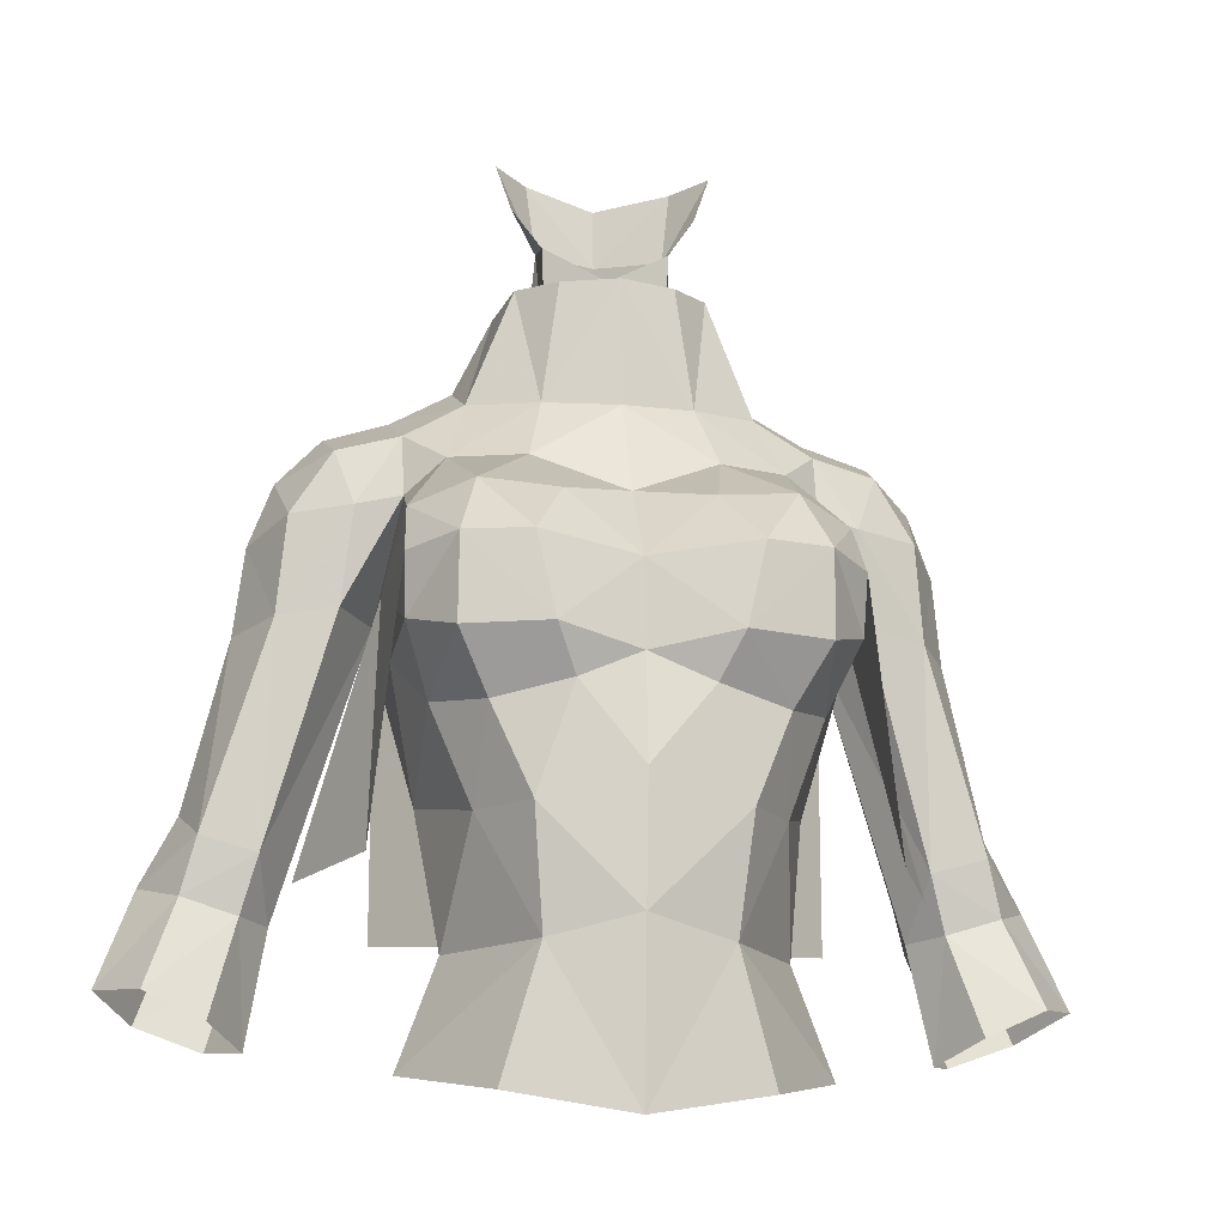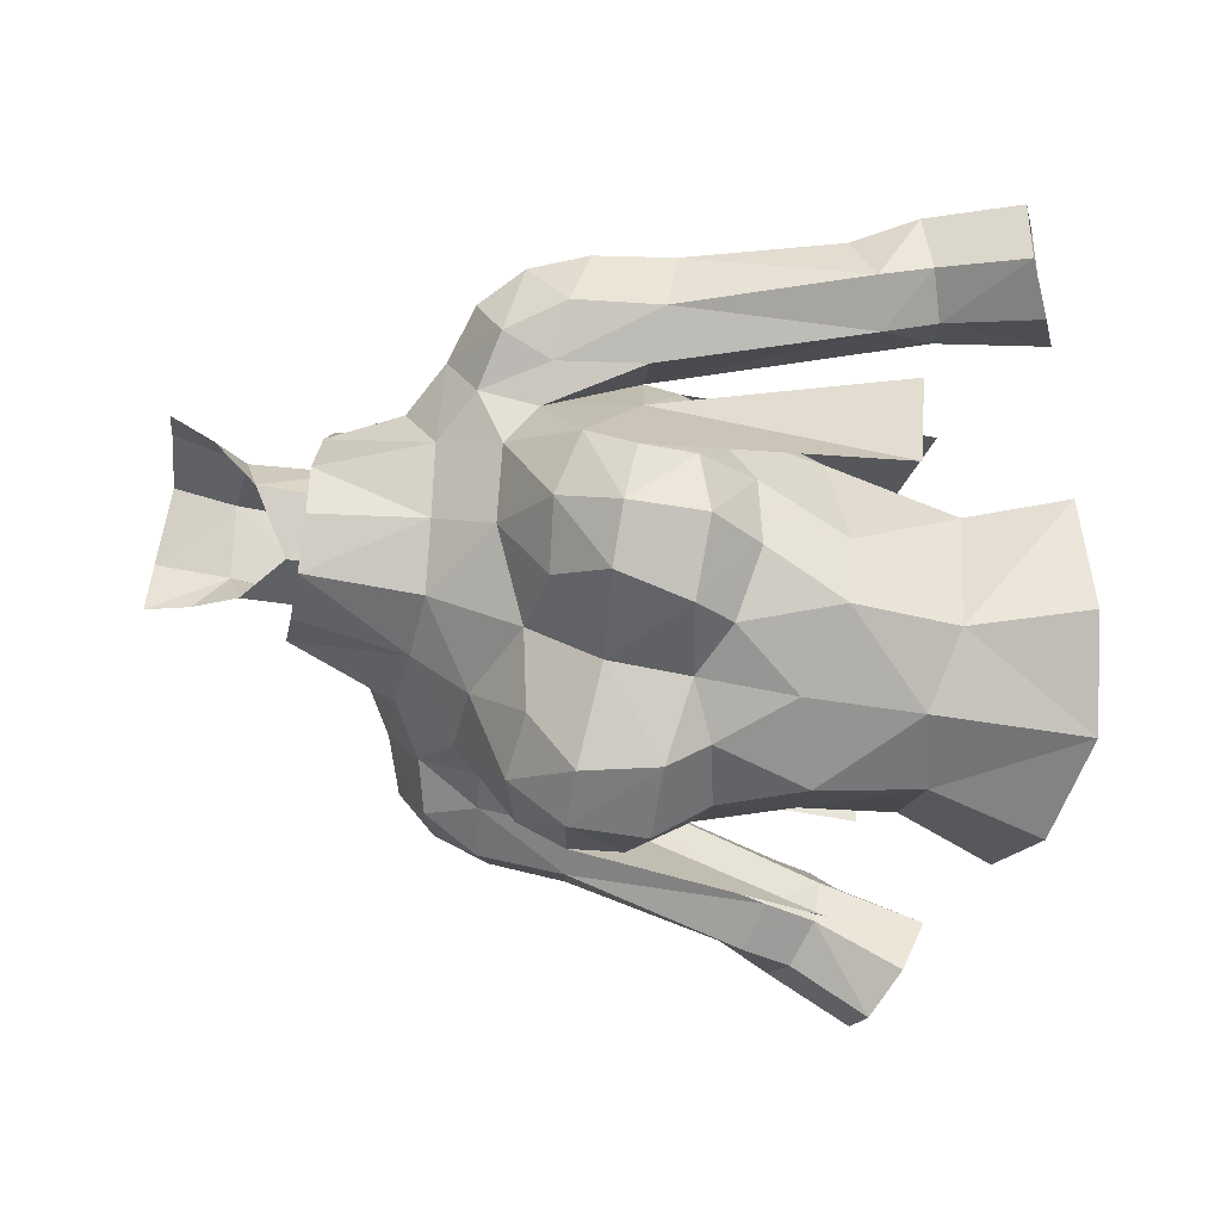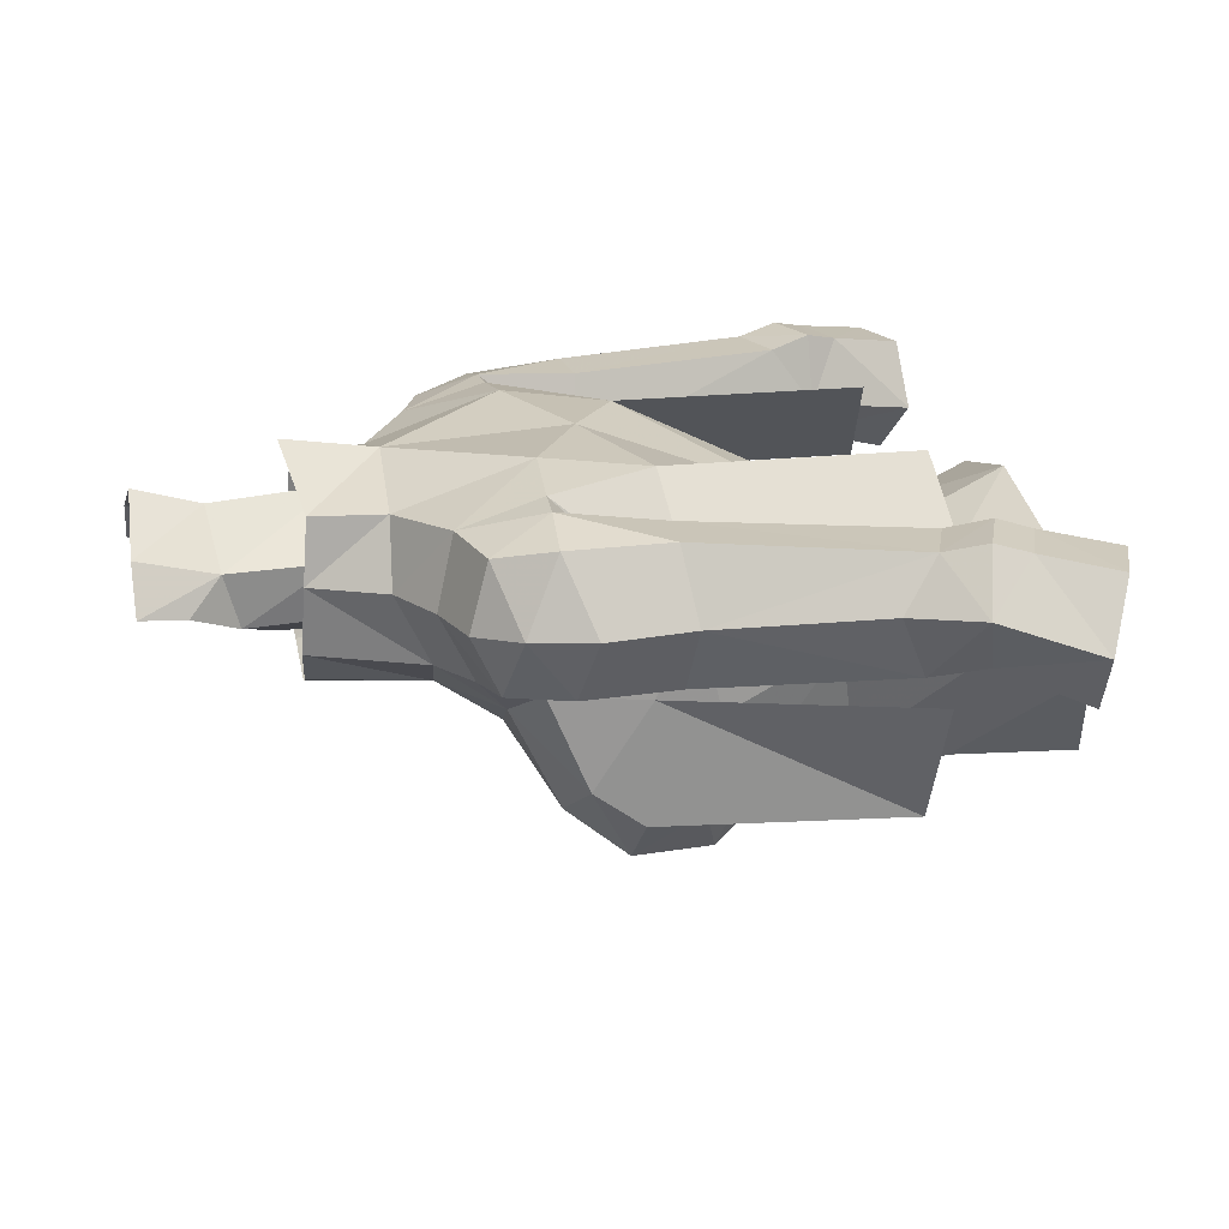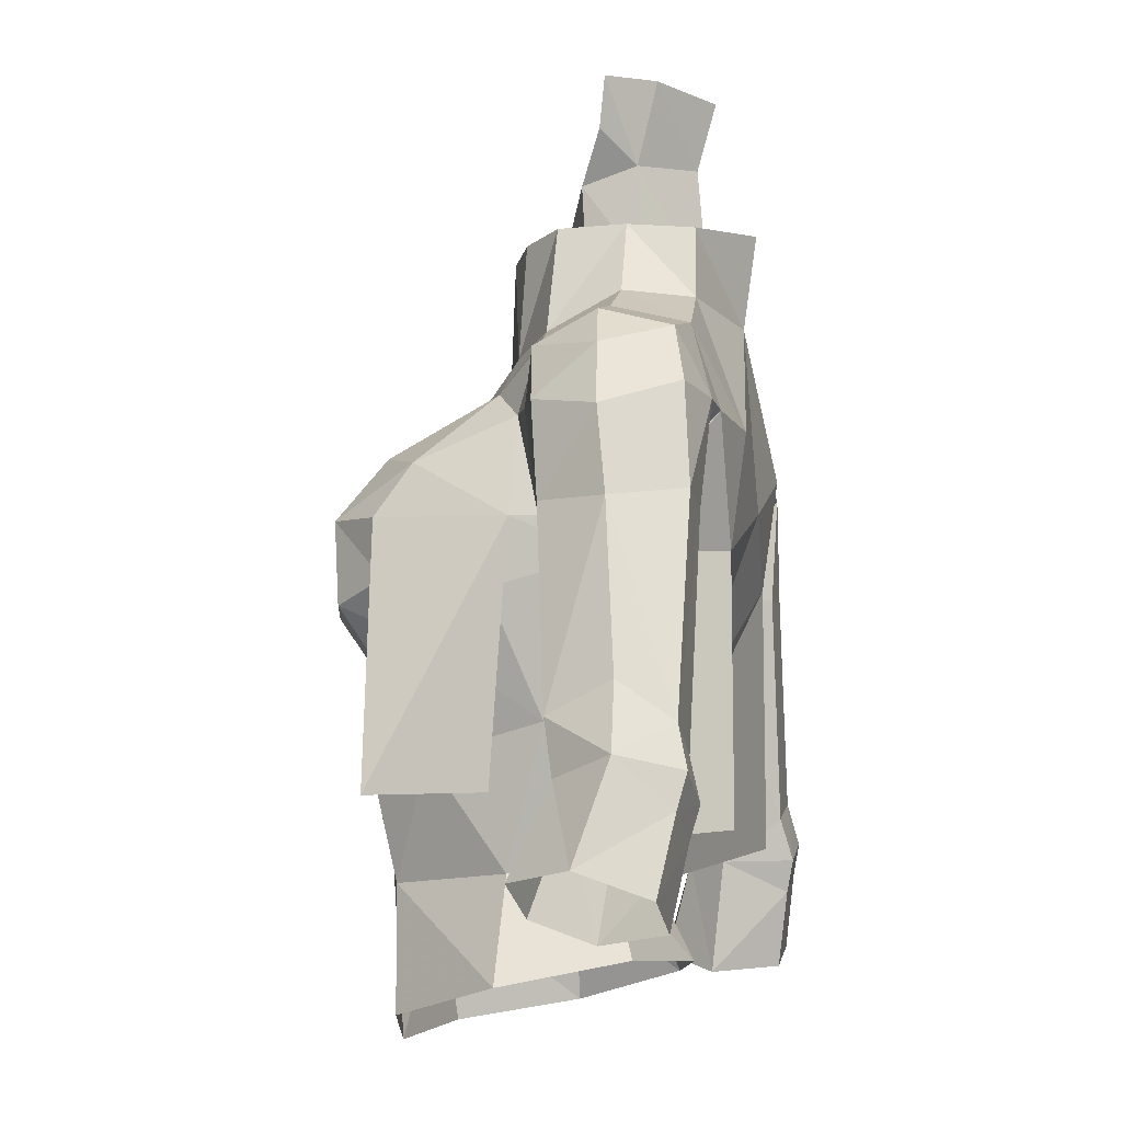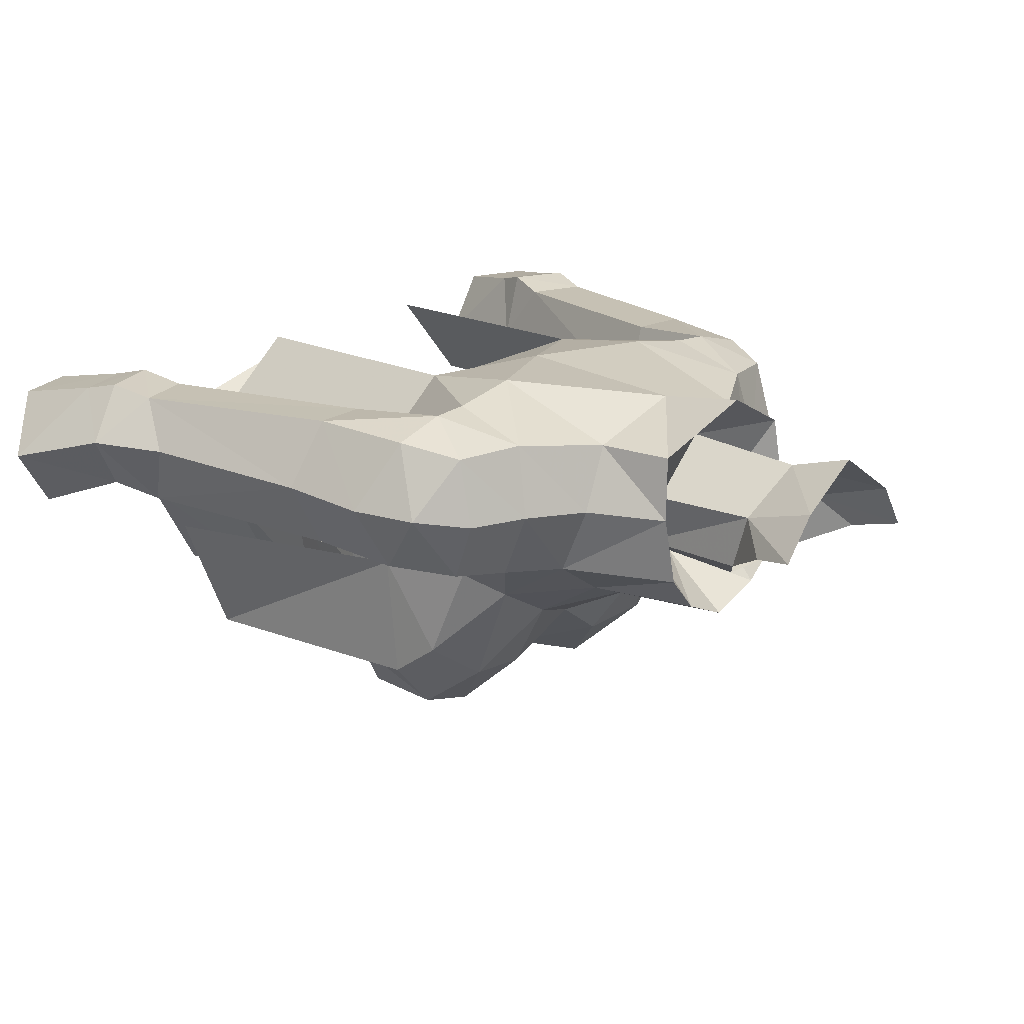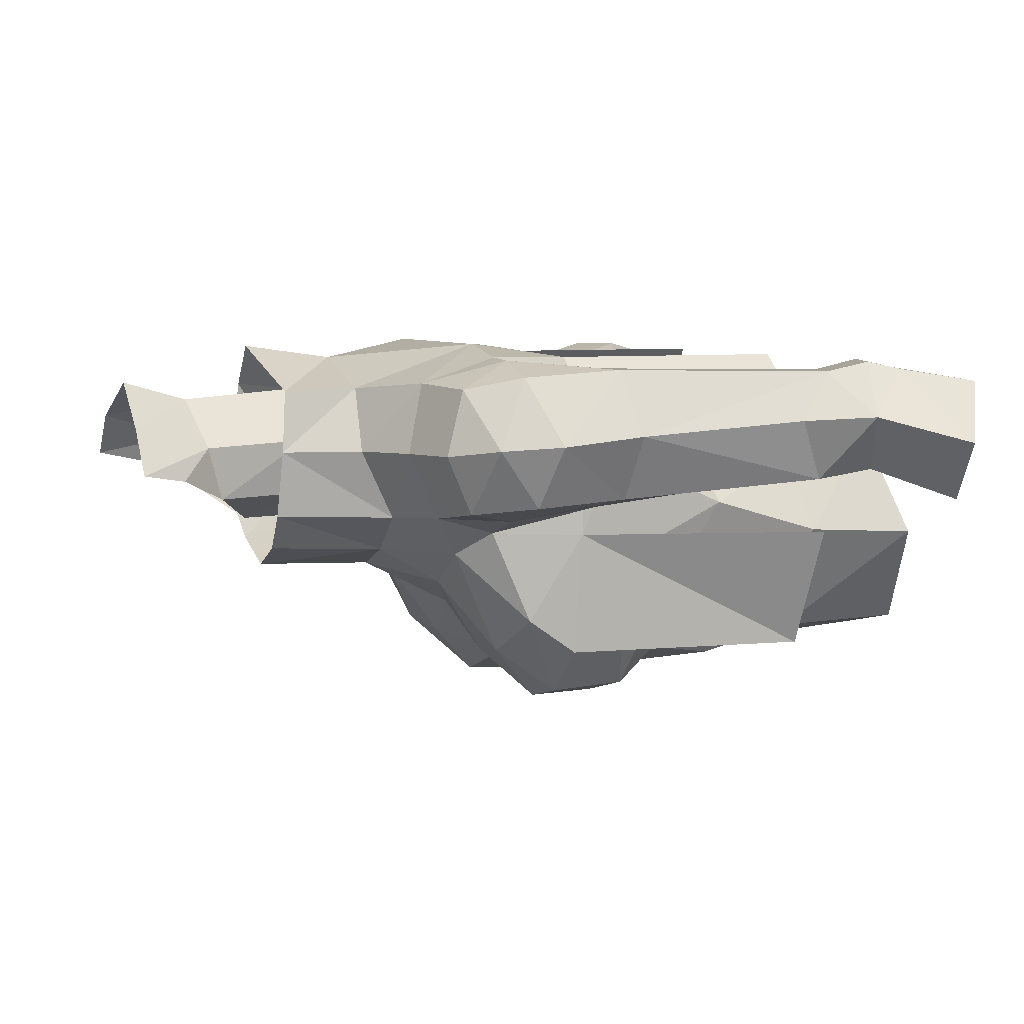
<metadata>
{"format":"obj","ext":"obj","renderer":"f3d","projection":"perspective","resolution":1024,"background":"white","views":[{"elev":-15.6,"azim":-9.6,"up":"+Z"},{"elev":-73.2,"azim":80.3,"up":"+Y"},{"elev":20.8,"azim":79.0,"up":"+Y"},{"elev":-10.8,"azim":102.0,"up":"+Z"},{"elev":18.9,"azim":-47.9,"up":"+Y"},{"elev":6.0,"azim":67.7,"up":"+Y"}]}
</metadata>
<code>
g knight_armour_female_31040
v 4.53 -3.936 63.52
v 5.274 -2.485 64.78
v 5.183 -5.063 65.12
v 3.671 -5.369 68.39
v 1.76 -5.601 68.17
v 2.554 -6.976 66.78
v 4.167 -6.566 66.77
v 3.382 -5.626 63.25
v 4.178 -6.451 64.67
v 2.084 -7.021 64.71
v 1.559 -6.366 63.63
v 5.166 0.5102 71.54
v 3.513 -1.411 71.46
v 4.99 -1.323 70.64
v 4.041 -2.466 69.78
v 2.422 -6.07 60.98
v 2.546 1.106 61.98
v 2.826 3.012 65.92
v 5.395 0.3487 65.46
v 4.546 -1.249 61.66
v 2.921 3.43 68.82
v 4.844 3.106 68.91
v 5.454 -1.914 66.47
v -0.1028 -1.641 74.77
v -0.005124 -1.551 72.48
v 1.474 -0.7759 72.88
v 1.517 -0.9196 75.85
v 1.809 0.7202 73.52
v 1.633 0.5515 76.26
v -0.005129 1.165 61.78
v -0.005132 3.31 67.37
v 1.831 -2.498 71.26
v 1.474 -0.7759 72.88
v 1.396 -2.387 74.38
v 2.345 -1.379 74.48
v 4.966 -1.801 69.01
v 5.13 -4.348 67.94
v -0.005124 -1.551 72.48
v -0.005132 -3.003 74.32
v -0.005129 -6.383 61.73
v -0.005126 -6.131 58.6
v 2.132 -5.457 58.08
v 5.244 -5.299 66.61
v 3.361 0.6361 56.1
v 2.492 -0.06113 58.43
v 4.007 -2.262 58.13
v 4.998 -2.337 55.44
v 6.571 -1.094 70.27
v 6.771 0.5258 71.03
v 5.166 0.5102 71.54
v 4.99 -1.323 70.64
v 6.668 2.319 70.54
v 4.917 2.424 71.09
v 5.857 3.05 68.95
v 5.424 0.7188 66.43
v 4.844 3.106 68.91
v 5.424 0.7188 66.43
v 1.937 1.142 78.37
v 2.731 -0.07967 78.34
v 0.1015 1.857 76.53
v 0.1564 2.369 78.3
v 2.246 -3.488 69.62
v -0.005141 2.102 73.31
v 3.044 -5.191 54.87
v 3.546 -4.356 61.02
v 2.303 -0.3033 77.1
v 7.827 -0.6952 66.27
v 8.76 1.07 66.14
v 8.485 0.8243 68.33
v 6.287 2.813 66.24
v 7.787 2.827 66.42
v 7.391 2.648 69.04
v 7.878 0.714 69.92
v 7.596 -0.8893 68.71
v 6.079 -1.377 68.88
v 5.424 0.7188 66.43
v 6.343 -1.029 66.46
v 4.966 -1.801 69.01
v 4.917 2.424 71.09
v -0.00513 -4.414 68.55
v -0.005129 -5.98 66.55
v -0.005129 -5.836 54.33
v -0.005131 1.56 56.21
v -0.005128 0.4654 58.39
v 7.8 2.759 60.38
v 7.653 1.166 59.22
v 9.373 2.764 60.94
v 9.819 1.454 61.85
v 9.767 0.07908 59.72
v 10.73 1.566 60.11
v 9.397 -0.1828 61.13
v 7.972 -0.1718 60.74
v 8.374 0.1456 59.3
v 8.143 3.044 59.27
v 9.717 3.026 59.84
v 7.653 1.166 59.22
v 8.166 0.7445 56.23
v 9.052 -0.6261 56.77
v 11.64 0.8607 57.62
v 10.69 2.495 57.01
v 9.991 2.825 58.97
v 10.54 -0.7693 57.45
v 8.421 2.834 58.41
v 9.006 2.489 56.41
v 8.166 0.7445 56.23
v -0.005129 -6.155 64.35
v 1.809 0.7202 73.52
v 2.654 0.4509 74.39
v 2.444 2.153 74.25
v 2.855 2.223 72.32
v 2.654 0.4509 74.39
v 3.624 0.4924 72.39
v 1.809 0.7202 73.52
v -0.005132 -3.115 71.09
v 3.624 0.4924 72.39
v -0.005141 2.102 73.31
v -0.005135 3.357 74.69
v -0.005134 3.001 72.22
v 5.166 0.5102 71.54
v 5.395 0.3486 58.71
v 2.826 3.012 59.17
v 2.826 3.012 65.92
v 5.395 0.3487 65.46
v 5.946 -5.299 59.86
v 7.314 -1.914 59.72
v 5.454 -1.914 66.47
v 5.244 -5.299 66.61
v -4.54 -3.936 63.52
v -5.194 -5.063 65.12
v -5.284 -2.485 64.78
v -3.681 -5.369 68.39
v -2.564 -6.976 66.78
v -1.77 -5.601 68.17
v -4.177 -6.566 66.77
v -3.392 -5.626 63.25
v -4.188 -6.451 64.67
v -2.095 -7.021 64.71
v -1.569 -6.366 63.63
v -5.176 0.5102 71.54
v -5 -1.323 70.64
v -3.523 -1.411 71.46
v -4.051 -2.466 69.78
v -2.433 -6.07 60.98
v -2.556 1.106 61.98
v -5.406 0.3487 65.46
v -2.836 3.012 65.92
v -4.557 -1.249 61.66
v -2.931 3.43 68.82
v -4.854 3.106 68.91
v -5.464 -1.914 66.47
v -1.484 -0.776 72.88
v -1.606 -0.7632 75.9
v -1.561 0.7115 76.31
v -1.819 0.7202 73.52
v -1.842 -2.498 71.26
v -1.484 -0.776 72.88
v -2.355 -1.379 74.48
v -1.406 -2.387 74.38
v -5.14 -4.348 67.94
v -4.976 -1.801 69.01
v -2.142 -5.457 58.08
v -5.254 -5.299 66.61
v -3.371 0.6361 56.1
v -4.018 -2.262 58.13
v -2.502 -0.06113 58.43
v -5.009 -2.337 55.44
v -6.581 -1.094 70.27
v -5.176 0.5102 71.54
v -6.782 0.5258 71.03
v -5 -1.323 70.64
v -6.678 2.319 70.54
v -4.927 2.424 71.09
v -5.867 3.05 68.95
v -4.854 3.106 68.91
v -5.434 0.7188 66.43
v -5.434 0.7188 66.43
v -1.734 1.326 78.43
v -2.647 0.1898 78.42
v -2.256 -3.488 69.62
v -3.054 -5.191 54.87
v -3.557 -4.356 61.02
v -2.284 -0.07347 77.18
v -7.837 -0.6952 66.27
v -8.496 0.8242 68.33
v -8.77 1.07 66.14
v -6.298 2.813 66.24
v -7.797 2.827 66.42
v -7.402 2.648 69.04
v -7.888 0.7139 69.92
v -7.606 -0.8893 68.71
v -6.089 -1.377 68.88
v -5.434 0.7188 66.43
v -4.976 -1.801 69.01
v -6.353 -1.029 66.46
v -4.927 2.424 71.09
v -7.811 2.759 60.38
v -7.664 1.166 59.22
v -9.384 2.764 60.94
v -9.829 1.454 61.85
v -9.778 0.07905 59.72
v -9.407 -0.1828 61.13
v -10.74 1.566 60.11
v -7.982 -0.1718 60.74
v -8.384 0.1456 59.3
v -8.154 3.044 59.27
v -9.727 3.026 59.84
v -7.664 1.166 59.22
v -8.176 0.7444 56.23
v -9.062 -0.6261 56.77
v -11.65 0.8607 57.62
v -10 2.825 58.97
v -10.7 2.495 57.01
v -10.55 -0.7694 57.45
v -8.432 2.834 58.41
v -9.017 2.489 56.41
v -8.176 0.7444 56.23
v -1.819 0.7202 73.52
v -2.455 2.153 74.25
v -2.665 0.4509 74.39
v -2.866 2.223 72.32
v -2.665 0.4509 74.39
v -3.634 0.4924 72.39
v -1.819 0.7202 73.52
v -3.634 0.4924 72.39
v -5.176 0.5102 71.54
v -5.406 0.3486 58.71
v -2.836 3.012 65.92
v -2.836 3.012 59.17
v -5.406 0.3487 65.46
v -5.956 -5.299 59.86
v -5.464 -1.914 66.47
v -7.324 -1.914 59.72
v -5.254 -5.299 66.61
f 1 2 3
f 4 5 6
f 6 7 4
f 8 1 9
f 10 11 8
f 12 13 14
f 14 13 15
f 11 16 8
f 17 18 19
f 19 20 17
f 21 22 18
f 19 23 2
f 24 25 26
f 26 27 24
f 27 28 29
f 28 27 26
f 20 2 1
f 30 31 18
f 18 17 30
f 15 13 32
f 33 34 35
f 23 36 37
f 38 39 34
f 34 33 38
f 16 40 41
f 41 42 16
f 37 4 7
f 7 43 37
f 44 45 46
f 46 47 44
f 48 49 50
f 50 51 48
f 52 53 50
f 50 49 52
f 54 55 56
f 22 57 19
f 23 19 57
f 57 36 23
f 22 19 18
f 58 59 29
f 58 29 60
f 60 61 58
f 62 4 15
f 37 36 15
f 7 9 3
f 3 43 7
f 63 60 29
f 29 28 63
f 42 64 47
f 47 46 42
f 46 65 42
f 59 66 29
f 67 68 69
f 54 70 55
f 71 70 54
f 54 72 71
f 48 73 49
f 52 49 73
f 74 69 73
f 74 48 75
f 76 77 78
f 21 79 22
f 31 21 18
f 5 62 80
f 5 80 81
f 1 8 65
f 42 41 82
f 82 64 42
f 45 44 83
f 83 84 45
f 10 9 7
f 81 10 6
f 11 40 16
f 55 70 85
f 85 86 55
f 70 71 87
f 87 85 70
f 87 71 68
f 68 88 87
f 89 90 91
f 92 93 89
f 89 91 92
f 86 85 94
f 94 85 87
f 87 95 94
f 90 95 87
f 68 67 91
f 91 88 68
f 92 96 93
f 93 96 97
f 97 98 93
f 99 100 101
f 101 90 99
f 76 96 92
f 92 77 76
f 89 102 99
f 99 90 89
f 103 101 100
f 100 104 103
f 103 104 105
f 105 86 103
f 93 98 102
f 102 89 93
f 101 103 94
f 94 95 101
f 90 101 95
f 103 86 94
f 27 29 66
f 84 30 17
f 17 45 84
f 20 65 46
f 1 3 9
f 5 81 6
f 10 8 9
f 65 8 16
f 42 65 16
f 14 15 36
f 88 91 90
f 87 88 90
f 1 65 20
f 20 46 45
f 45 17 20
f 43 3 23
f 40 11 106
f 107 108 109
f 110 109 108
f 111 13 112
f 67 74 75
f 51 78 75
f 92 91 67
f 67 77 92
f 77 67 75
f 78 77 75
f 48 51 75
f 53 54 56
f 73 69 72
f 69 71 72
f 54 52 72
f 52 54 53
f 48 74 73
f 52 73 72
f 74 67 69
f 19 2 20
f 11 10 106
f 106 10 81
f 5 4 62
f 4 37 15
f 68 71 69
f 6 10 7
f 37 43 23
f 33 35 113
f 2 23 3
f 114 80 62
f 62 32 114
f 32 62 15
f 35 34 32
f 35 111 113
f 35 13 111
f 108 115 110
f 109 116 107
f 116 109 117
f 118 109 110
f 109 118 117
f 32 13 35
f 32 34 39
f 39 114 32
f 112 13 12
f 115 119 79
f 79 110 115
f 110 79 21
f 21 31 118
f 110 21 118
f 120 121 122
f 122 123 120
f 124 125 126
f 126 127 124
f 128 129 130
f 131 132 133
f 132 131 134
f 135 136 128
f 137 135 138
f 139 140 141
f 140 142 141
f 138 135 143
f 144 145 146
f 145 144 147
f 148 146 149
f 145 130 150
f 24 151 25
f 151 24 152
f 151 153 154
f 153 151 152
f 147 128 130
f 30 146 31
f 146 30 144
f 142 155 141
f 156 157 158
f 150 159 160
f 38 158 39
f 158 38 156
f 143 41 40
f 41 143 161
f 159 134 131
f 134 159 162
f 163 164 165
f 164 163 166
f 167 168 169
f 168 167 170
f 171 168 172
f 168 171 169
f 173 174 175
f 149 145 176
f 150 176 145
f 176 150 160
f 149 146 145
f 177 153 178
f 177 60 153
f 60 177 61
f 179 142 131
f 159 142 160
f 134 129 136
f 129 134 162
f 63 154 60
f 153 60 154
f 161 166 180
f 166 161 164
f 164 161 181
f 178 153 182
f 183 184 185
f 173 175 186
f 187 173 186
f 173 187 188
f 167 169 189
f 171 189 169
f 190 189 184
f 190 191 167
f 192 193 194
f 148 149 195
f 31 146 148
f 133 80 179
f 133 81 80
f 128 181 135
f 161 82 41
f 82 161 180
f 165 83 163
f 83 165 84
f 137 134 136
f 81 132 137
f 138 143 40
f 175 196 186
f 196 175 197
f 186 198 187
f 198 186 196
f 198 185 187
f 185 198 199
f 200 201 202
f 203 200 204
f 200 203 201
f 197 205 196
f 205 198 196
f 198 205 206
f 202 198 206
f 185 201 183
f 201 185 199
f 203 204 207
f 204 208 207
f 208 204 209
f 210 211 212
f 211 210 202
f 192 203 207
f 203 192 194
f 200 210 213
f 210 200 202
f 214 212 211
f 212 214 215
f 214 216 215
f 216 214 197
f 204 213 209
f 213 204 200
f 211 205 214
f 205 211 206
f 202 206 211
f 214 205 197
f 152 182 153
f 84 144 30
f 144 84 165
f 147 164 181
f 128 136 129
f 133 132 81
f 137 136 135
f 181 143 135
f 161 143 181
f 140 160 142
f 199 202 201
f 198 202 199
f 128 147 181
f 147 165 164
f 165 147 144
f 162 150 129
f 40 106 138
f 217 218 219
f 220 219 218
f 221 222 141
f 183 191 190
f 170 191 193
f 203 183 201
f 183 203 194
f 194 191 183
f 193 191 194
f 167 191 170
f 172 174 173
f 189 188 184
f 184 188 187
f 173 188 171
f 171 172 173
f 167 189 190
f 171 188 189
f 190 184 183
f 145 147 130
f 138 106 137
f 106 81 137
f 133 179 131
f 131 142 159
f 185 184 187
f 132 134 137
f 159 150 162
f 156 223 157
f 130 129 150
f 114 179 80
f 179 114 155
f 155 142 179
f 157 155 158
f 157 223 221
f 157 221 141
f 219 220 224
f 218 217 116
f 116 117 218
f 118 220 218
f 218 117 118
f 155 157 141
f 155 39 158
f 39 155 114
f 222 139 141
f 224 195 225
f 195 224 220
f 220 148 195
f 148 118 31
f 220 118 148
f 226 227 228
f 227 226 229
f 230 231 232
f 231 230 233

</code>
